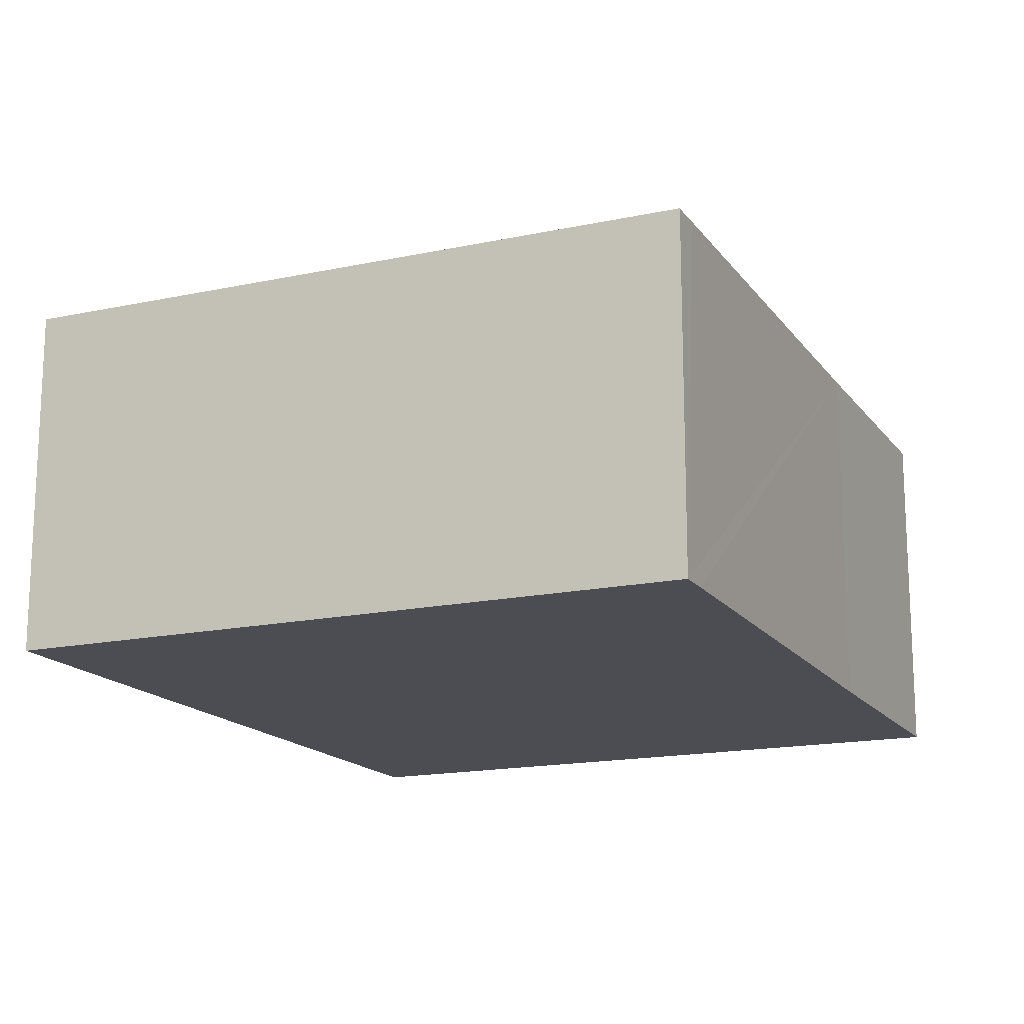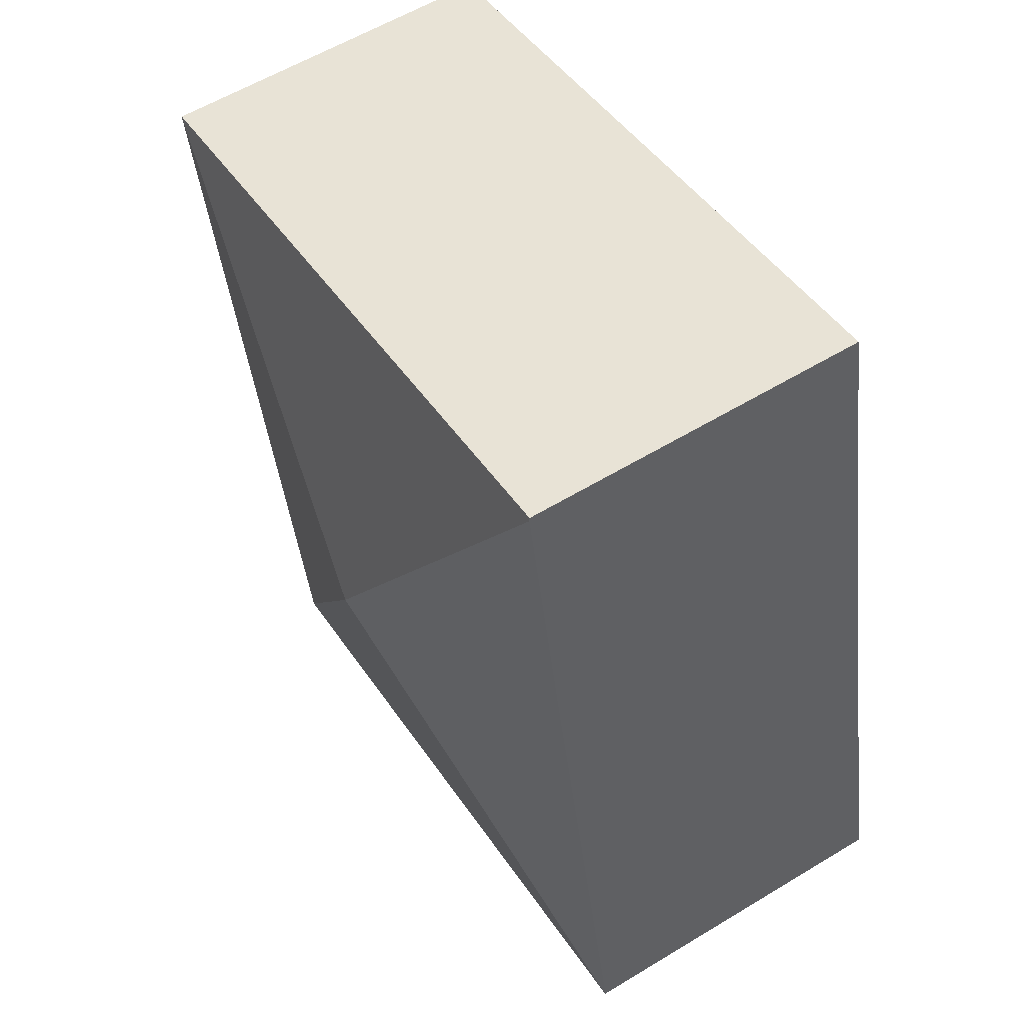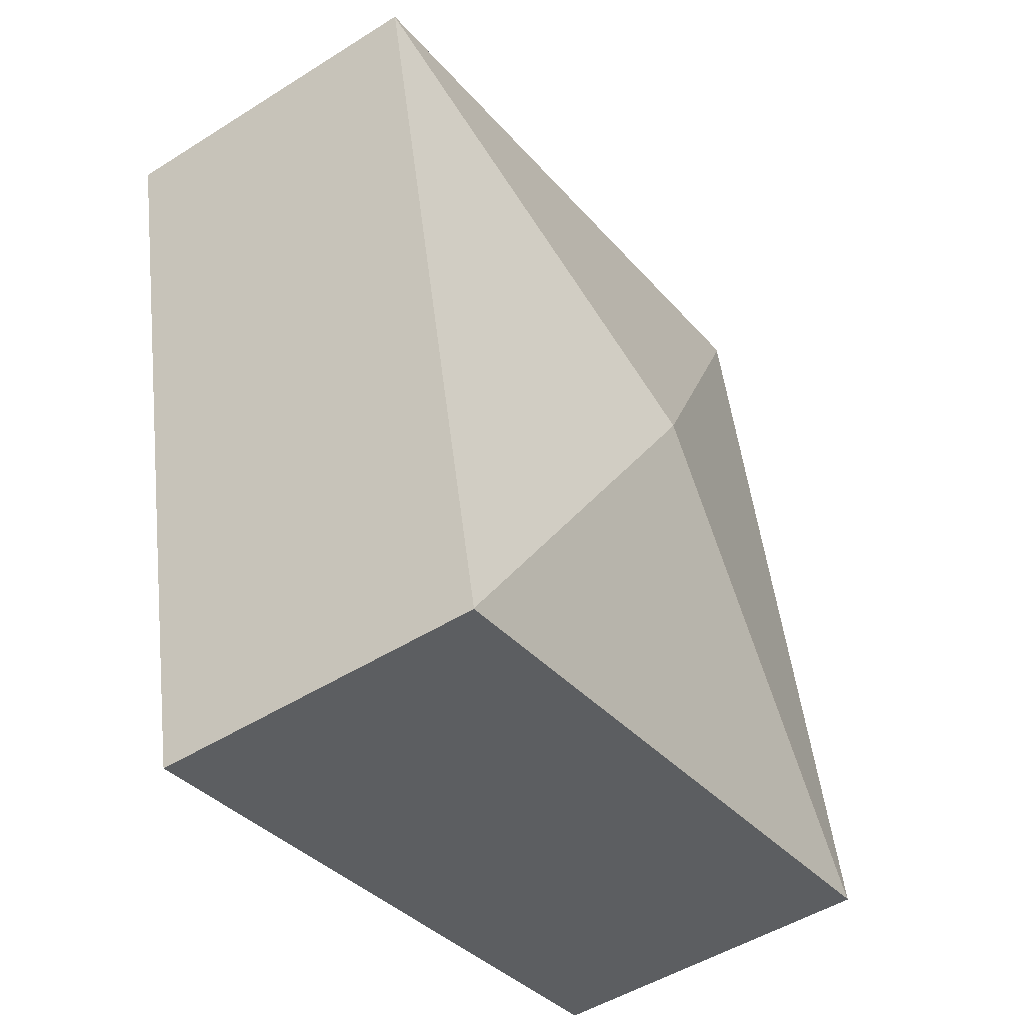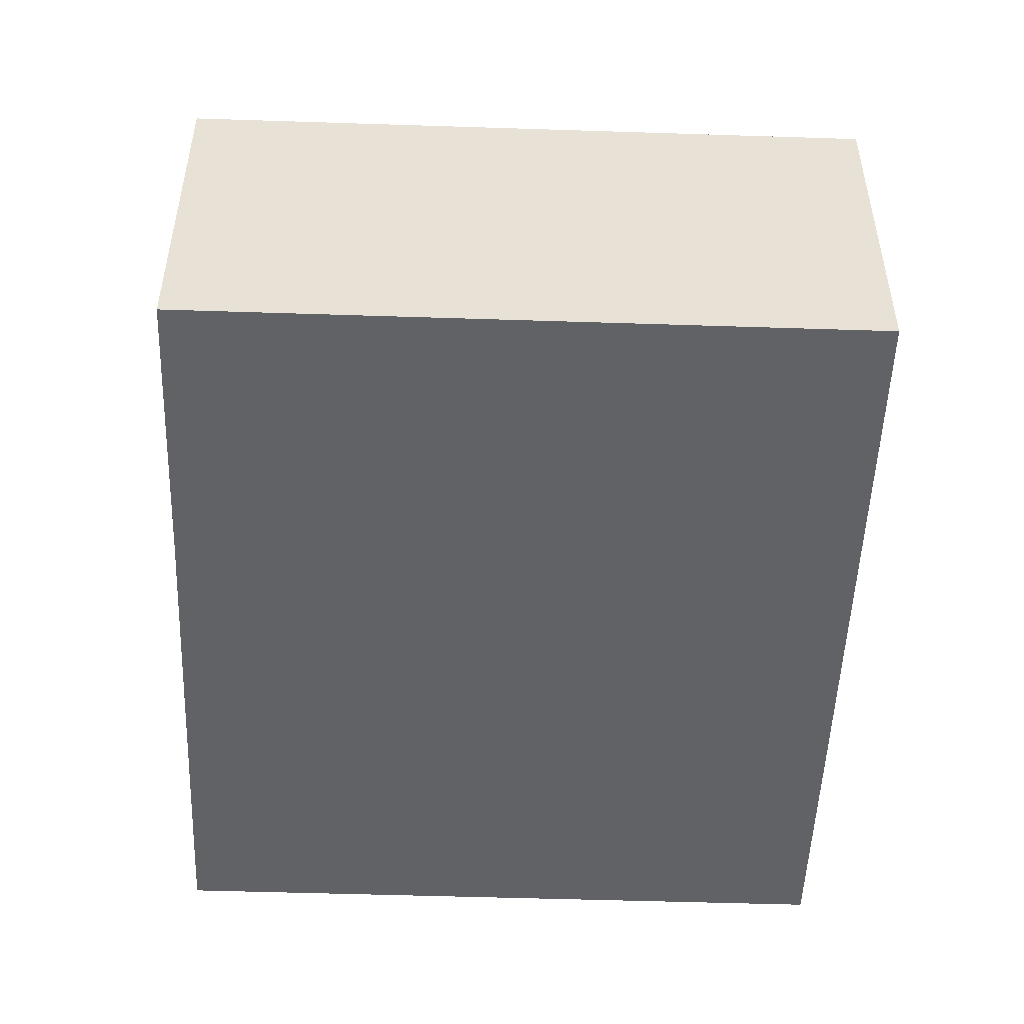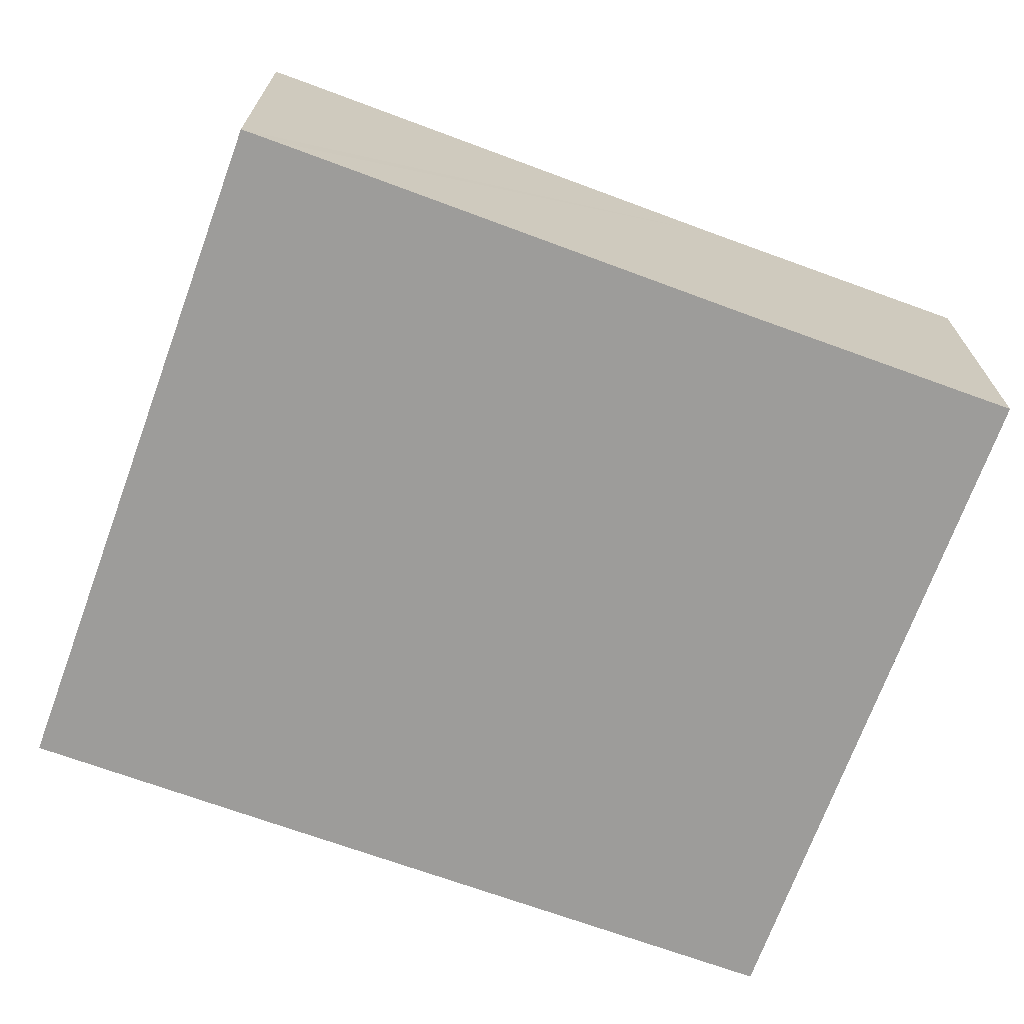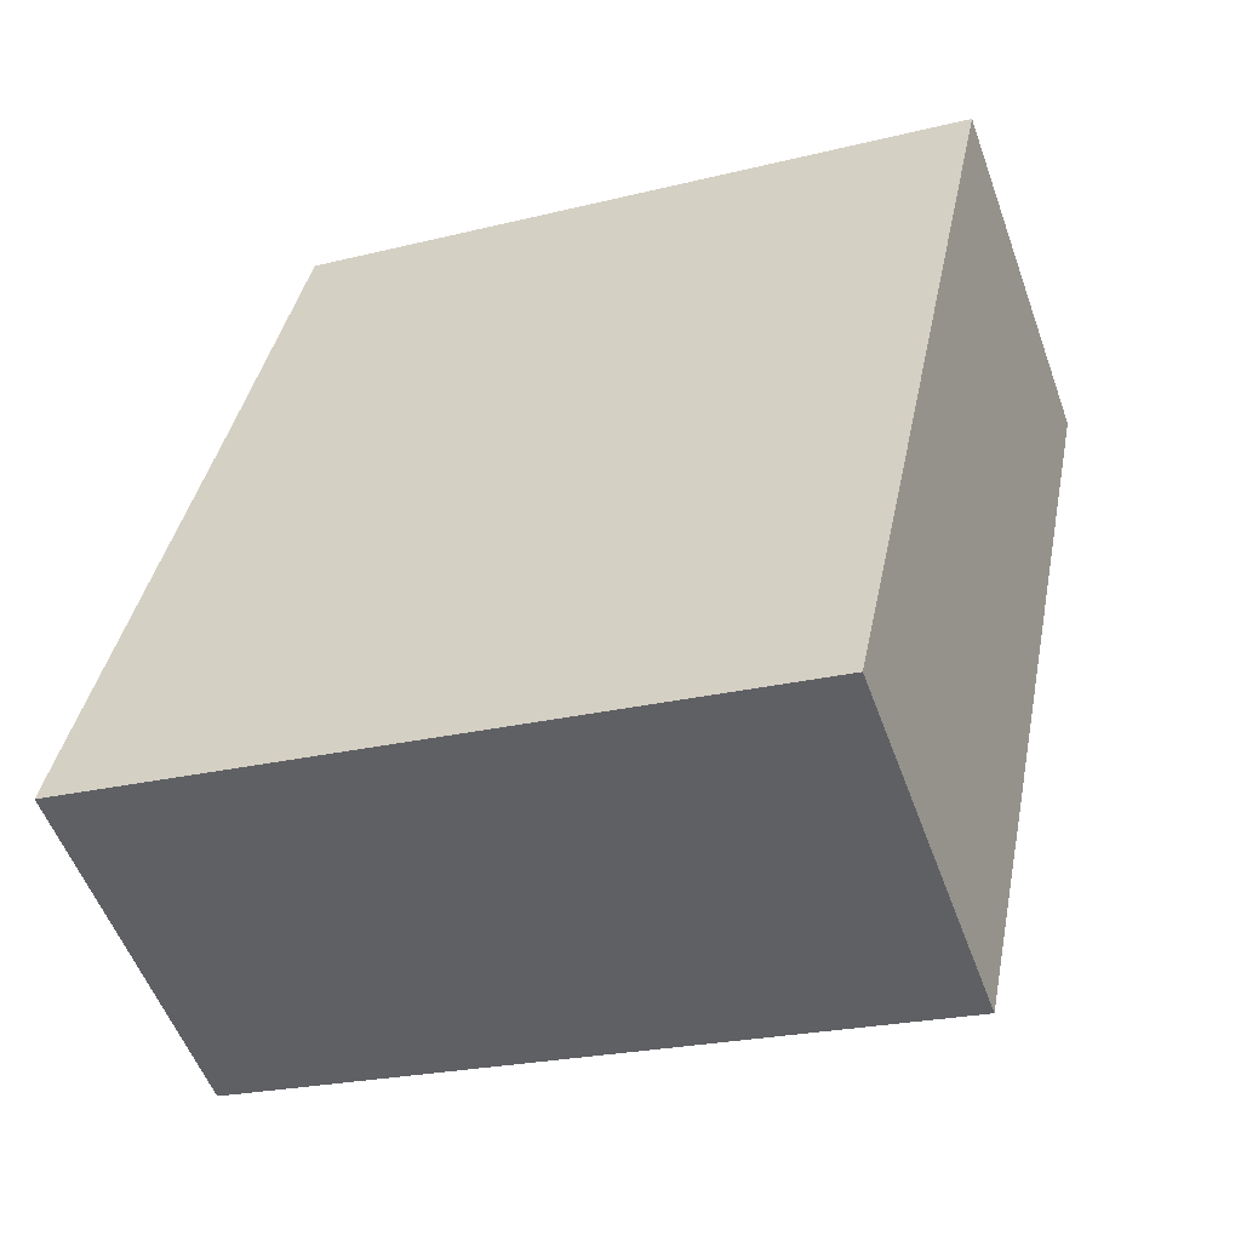
<metadata>
{"format":"obj","ext":"obj","renderer":"f3d","projection":"perspective","resolution":1024,"background":"white","views":[{"elev":-16.3,"azim":-144.3,"up":"+Y"},{"elev":58.6,"azim":-122.0,"up":"+Z"},{"elev":-49.1,"azim":125.0,"up":"+Z"},{"elev":-50.5,"azim":9.7,"up":"+Y"},{"elev":-70.3,"azim":-98.3,"up":"+Y"},{"elev":-54.7,"azim":19.8,"up":"+Z"}]}
</metadata>
<code>
v  12.21 12.11 9.356
v  20.03 10.12 -2.212
v  19.65 10.12 -4.07
v  21.15 10.12 3.147
v  24.36 10.12 18.71
v  19.64 10.12 -4.086
v  8.438 10.12 -1.755
v  0.039 10.12 -0.008
v  5.494 10.12 -1.143
v  0.205 10.12 0.985
v  0 10.11 6.193e-16
v  3.168 10.14 14.72
v  4.822 10.14 22.68
v  4.844 10.12 22.78
v  12.88 10.12 21.11
v  16.6 10.12 20.34
v  20.43 10.12 19.54
v  24.36 10.12 18.72
v  18.55 10.12 19.93
v  22.69 10.12 19.07
v  19.65 2.492e-16 -4.07
v  19.64 2.502e-16 -4.086
v  24.36 -1.146e-15 18.71
v  24.36 -1.147e-15 18.72
v  21.15 -1.927e-16 3.147
v  20.03 1.354e-16 -2.212
v  8.438 1.075e-16 -1.755
v  5.494 6.999e-17 -1.143
v  0.039 4.899e-19 -0.008
v  0 0 0
v  0.205 -6.031e-17 0.985
v  3.168 -9.015e-16 14.72
v  4.822 -1.389e-15 22.68
v  4.844 -1.395e-15 22.78
v  12.88 -1.293e-15 21.11
v  16.6 -1.245e-15 20.34
v  18.55 -1.221e-15 19.93
v  22.69 -1.168e-15 19.07
v  20.43 -1.197e-15 19.54
g defaultobject
f 1 2 3
f 2 1 4
f 4 1 5
f 1 3 6
f 7 1 6
f 1 7 8
f 8 7 9
f 10 8 11
f 8 10 1
f 1 10 12
f 1 12 13
f 14 1 13
f 1 14 15
f 1 15 16
f 1 16 17
f 1 17 18
f 17 16 19
f 18 17 20
f 1 18 5
f 21 6 3
f 6 21 22
f 18 23 5
f 23 18 24
f 23 4 5
f 4 23 25
f 4 25 2
f 2 25 26
f 2 26 3
f 3 26 21
f 22 7 6
f 7 22 27
f 7 27 9
f 9 27 8
f 8 27 28
f 8 28 11
f 11 28 29
f 11 29 30
f 30 10 11
f 10 30 12
f 12 30 31
f 12 31 32
f 12 32 13
f 13 32 33
f 13 33 14
f 14 33 34
f 34 15 14
f 15 34 35
f 15 35 16
f 16 35 19
f 19 35 17
f 17 35 36
f 17 36 20
f 20 36 18
f 18 36 37
f 18 37 24
f 24 37 38
f 38 37 39
f 24 25 23
f 25 24 38
f 25 38 26
f 26 38 21
f 21 27 22
f 27 21 38
f 27 38 39
f 27 39 37
f 27 37 36
f 27 36 35
f 27 35 28
f 28 35 34
f 28 34 32
f 28 32 29
f 32 34 33
f 29 32 31
f 29 31 30

</code>
